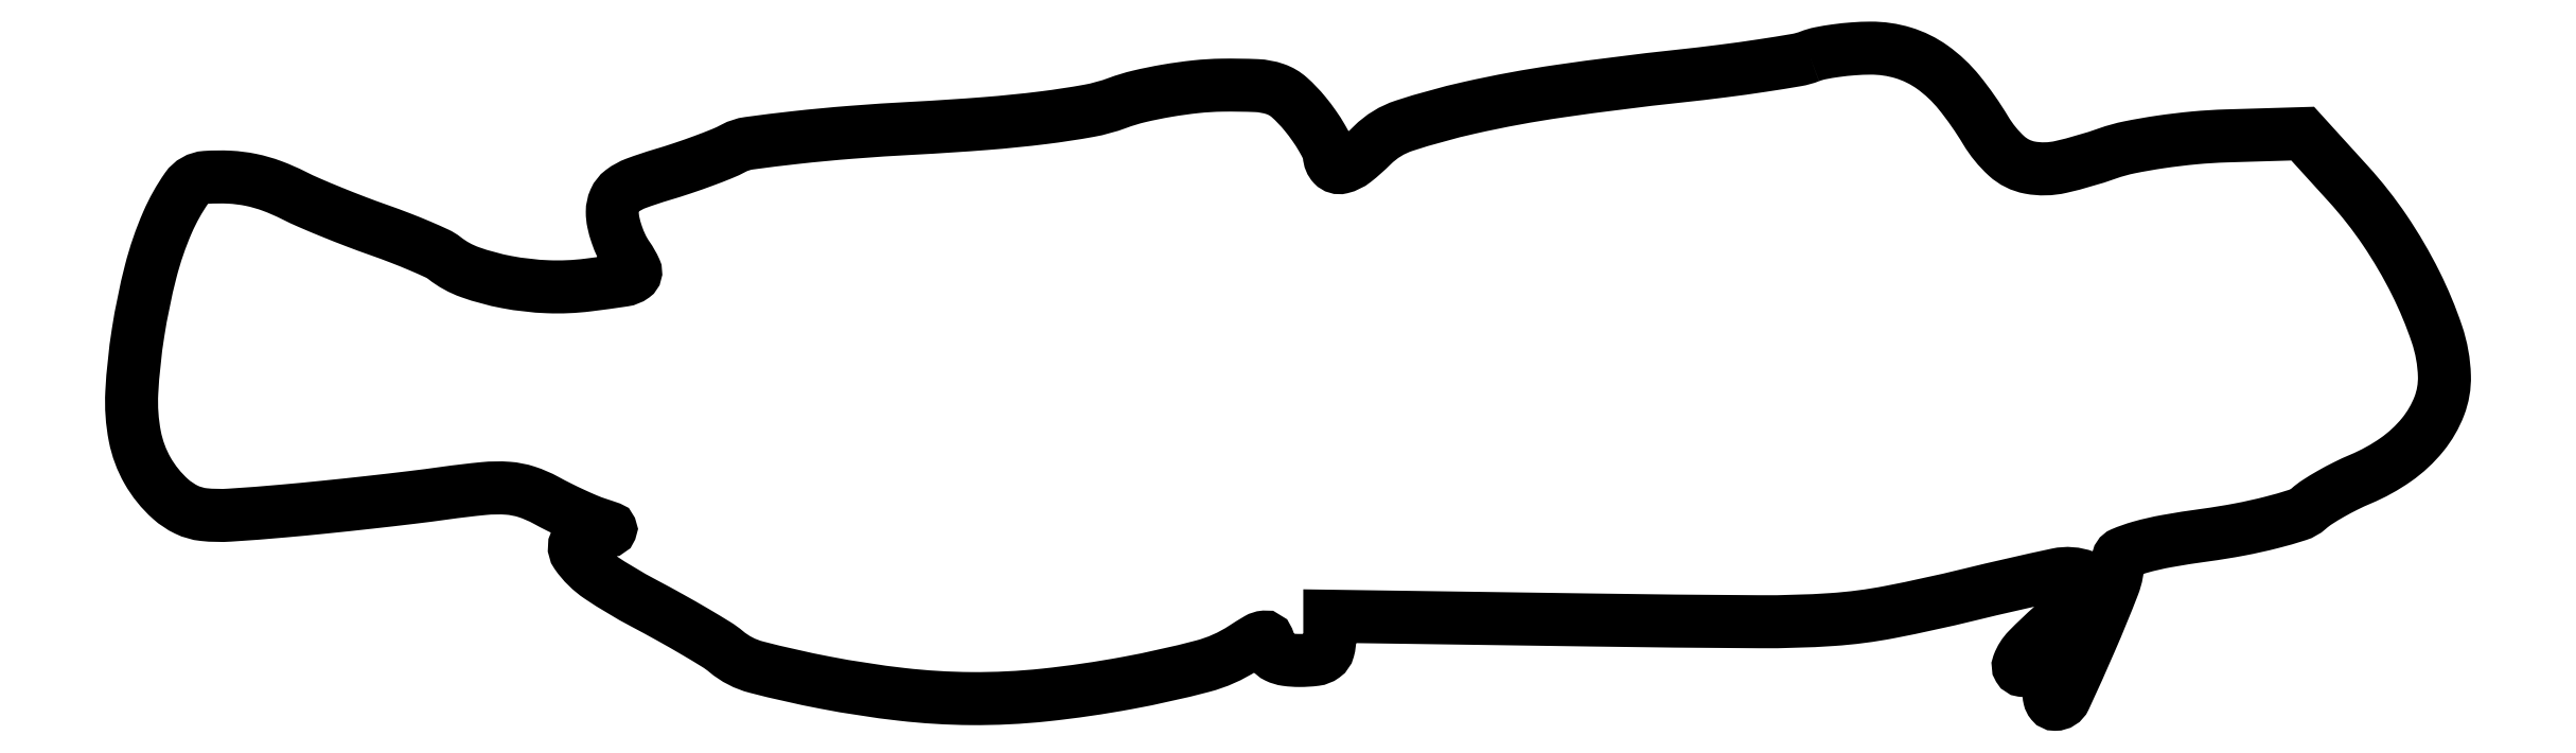
<metadata>
{"format":"dxf","ext":"dxf","renderer":"ezdxf+matplotlib","layout":"modelspace","background":"white","min_lineweight":24,"dpi":150}
</metadata>
<code>
0
SECTION
2
ENTITIES
0
POLYLINE
8
0
66
1
70
1
0
VERTEX
8
0
10
166.5
20
64.09
42
-0.05134
0
VERTEX
8
0
10
165.2
20
63.72
42
-0.004738
0
VERTEX
8
0
10
161.9
20
63.19
42
-0.00607
0
VERTEX
8
0
10
157.9
20
62.63
42
-0.004725
0
VERTEX
8
0
10
153.5
20
62.12
42
0.009041
0
VERTEX
8
0
10
141.8
20
60.65
42
0.01969
0
VERTEX
8
0
10
132.8
20
59
42
0.02307
0
VERTEX
8
0
10
126.4
20
57.23
42
0.1182
0
VERTEX
8
0
10
123.2
20
55.29
42
-0.02915
0
VERTEX
8
0
10
121.5
20
53.75
42
-0.1072
0
VERTEX
8
0
10
120.2
20
53.1
42
-0.2698
0
VERTEX
8
0
10
119.3
20
53.34
42
-0.1843
0
VERTEX
8
0
10
119
20
54.25
42
0.1037
0
VERTEX
8
0
10
118.8
20
54.91
42
0.02098
0
VERTEX
8
0
10
118.2
20
55.99
42
0.0213
0
VERTEX
8
0
10
117.5
20
57.21
42
0.01852
0
VERTEX
8
0
10
116.5
20
58.41
42
0.03898
0
VERTEX
8
0
10
115
20
60.03
42
0.09985
0
VERTEX
8
0
10
113.6
20
60.84
42
0.0726
0
VERTEX
8
0
10
111.8
20
61.19
42
0.01403
0
VERTEX
8
0
10
108.3
20
61.24
42
0.02279
0
VERTEX
8
0
10
105.8
20
61.09
42
0.01572
0
VERTEX
8
0
10
102.9
20
60.69
42
0.01589
0
VERTEX
8
0
10
100.1
20
60.13
42
0.03101
0
VERTEX
8
0
10
98
20
59.48
42
-0.04451
0
VERTEX
8
0
10
95.13
20
58.69
42
-0.0137
0
VERTEX
8
0
10
90.69
20
58.02
42
-0.01154
0
VERTEX
8
0
10
84.95
20
57.44
42
-0.006116
0
VERTEX
8
0
10
77.82
20
56.98
42
0.006119
0
VERTEX
8
0
10
71.66
20
56.58
42
0.008341
0
VERTEX
8
0
10
66.12
20
56.05
42
0.005838
0
VERTEX
8
0
10
61.51
20
55.49
42
0.08959
0
VERTEX
8
0
10
60
20
55
42
-0.0265
0
VERTEX
8
0
10
58.84
20
54.46
42
-0.007877
0
VERTEX
8
0
10
57.03
20
53.75
42
-0.007879
0
VERTEX
8
0
10
54.96
20
53.03
42
-0.00843
0
VERTEX
8
0
10
52.92
20
52.38
42
0.01635
0
VERTEX
8
0
10
50.35
20
51.53
42
0.07279
0
VERTEX
8
0
10
48.96
20
50.77
42
0.1278
0
VERTEX
8
0
10
48.25
20
49.88
42
0.1048
0
VERTEX
8
0
10
48
20
48.68
42
0.05324
0
VERTEX
8
0
10
48.11
20
47.67
42
0.02945
0
VERTEX
8
0
10
48.44
20
46.47
42
0.02903
0
VERTEX
8
0
10
48.93
20
45.28
42
0.04112
0
VERTEX
8
0
10
49.51
20
44.3
42
-0.04594
0
VERTEX
8
0
10
50.26
20
42.98
42
-0.3574
0
VERTEX
8
0
10
50.09
20
42.34
42
-0.1203
0
VERTEX
8
0
10
49.13
20
41.95
42
-0.005534
0
VERTEX
8
0
10
45.59
20
41.47
42
-0.04085
0
VERTEX
8
0
10
41.63
20
41.3
42
-0.0367
0
VERTEX
8
0
10
37.56
20
41.76
42
-0.03863
0
VERTEX
8
0
10
33.93
20
42.74
42
-0.08215
0
VERTEX
8
0
10
31.39
20
44.14
42
0.05856
0
VERTEX
8
0
10
30.67
20
44.58
42
0.007705
0
VERTEX
8
0
10
29.02
20
45.31
42
0.008861
0
VERTEX
8
0
10
27.04
20
46.12
42
0.00732
0
VERTEX
8
0
10
24.89
20
46.91
42
-0.006522
0
VERTEX
8
0
10
22.61
20
47.75
42
-0.005438
0
VERTEX
8
0
10
20.2
20
48.69
42
-0.005493
0
VERTEX
8
0
10
18.02
20
49.61
42
-0.01486
0
VERTEX
8
0
10
16.5
20
50.32
42
0.02816
0
VERTEX
8
0
10
14.32
20
51.28
42
0.03818
0
VERTEX
8
0
10
12.25
20
51.87
42
0.03838
0
VERTEX
8
0
10
10.13
20
52.14
42
0.0289
0
VERTEX
8
0
10
7.77
20
52.12
42
0.2276
0
VERTEX
8
0
10
5.874
20
51.04
42
0.04966
0
VERTEX
8
0
10
3.992
20
47.68
42
0.04028
0
VERTEX
8
0
10
2.319
20
42.8
42
0.02347
0
VERTEX
8
0
10
1.072
20
36.74
42
0.02557
0
VERTEX
8
0
10
0.4522
20
30.85
42
0.0617
0
VERTEX
8
0
10
0.7558
20
26.49
42
0.08155
0
VERTEX
8
0
10
2.009
20
23.12
42
0.08093
0
VERTEX
8
0
10
4.279
20
20.31
42
0.07009
0
VERTEX
8
0
10
5.863
20
19.25
42
0.08623
0
VERTEX
8
0
10
7.571
20
18.76
42
0.04259
0
VERTEX
8
0
10
10.15
20
18.71
42
0.005899
0
VERTEX
8
0
10
15.5
20
19.12
42
0.003228
0
VERTEX
8
0
10
19.45
20
19.5
42
0.002269
0
VERTEX
8
0
10
23.9
20
19.97
42
0.002289
0
VERTEX
8
0
10
28.14
20
20.46
42
0.004797
0
VERTEX
8
0
10
31.44
20
20.88
42
-0.01064
0
VERTEX
8
0
10
35.28
20
21.34
42
-0.04163
0
VERTEX
8
0
10
37.67
20
21.37
42
-0.06122
0
VERTEX
8
0
10
39.53
20
21.01
42
-0.04645
0
VERTEX
8
0
10
41.44
20
20.18
42
0.009518
0
VERTEX
8
0
10
42.76
20
19.49
42
0.007845
0
VERTEX
8
0
10
44.19
20
18.81
42
0.007938
0
VERTEX
8
0
10
45.52
20
18.22
42
0.02088
0
VERTEX
8
0
10
46.5
20
17.85
42
-0.003883
0
VERTEX
8
0
10
47.76
20
17.43
42
-0.436
0
VERTEX
8
0
10
47.82
20
17.29
42
-0.2852
0
VERTEX
8
0
10
47.66
20
17.17
42
-0.002855
0
VERTEX
8
0
10
46.18
20
17.1
42
0.2067
0
VERTEX
8
0
10
44.54
20
16.31
42
0.3427
0
VERTEX
8
0
10
44.46
20
14.85
42
0.09359
0
VERTEX
8
0
10
46.76
20
12.6
42
0.02573
0
VERTEX
8
0
10
51.12
20
10
42
-0.005122
0
VERTEX
8
0
10
53.76
20
8.566
42
-0.006019
0
VERTEX
8
0
10
56.24
20
7.152
42
-0.005336
0
VERTEX
8
0
10
58.3
20
5.911
42
-0.03679
0
VERTEX
8
0
10
59.26
20
5.219
42
0.112
0
VERTEX
8
0
10
62.25
20
3.675
42
0.01587
0
VERTEX
8
0
10
69.05
20
2.143
42
0.01897
0
VERTEX
8
0
10
76.65
20
0.9812
42
0.0265
0
VERTEX
8
0
10
83.5
20
0.5633
42
0.02833
0
VERTEX
8
0
10
90.8
20
0.9192
42
0.01949
0
VERTEX
8
0
10
98.99
20
2.111
42
0.01808
0
VERTEX
8
0
10
106.4
20
3.764
42
0.08127
0
VERTEX
8
0
10
110.5
20
5.561
42
-0.0119
0
VERTEX
8
0
10
111.9
20
6.431
42
-0.112
0
VERTEX
8
0
10
112.5
20
6.645
42
-0.328
0
VERTEX
8
0
10
112.9
20
6.432
42
-0.09769
0
VERTEX
8
0
10
113
20
5.782
42
0.1628
0
VERTEX
8
0
10
113.2
20
5.165
42
0.1194
0
VERTEX
8
0
10
113.8
20
4.704
42
0.07849
0
VERTEX
8
0
10
114.7
20
4.422
42
0.03413
0
VERTEX
8
0
10
116
20
4.333
42
0.03029
0
VERTEX
8
0
10
117.5
20
4.427
42
0.128
0
VERTEX
8
0
10
118.4
20
4.766
42
0.1712
0
VERTEX
8
0
10
118.9
20
5.417
42
0.06569
0
VERTEX
8
0
10
119
20
6.521
42
0
0
VERTEX
8
0
10
119
20
8.709
42
0
0
VERTEX
8
0
10
144.8
20
8.339
42
0.001984
0
VERTEX
8
0
10
161.5
20
8.166
42
0.01824
0
VERTEX
8
0
10
168.7
20
8.383
42
0.03124
0
VERTEX
8
0
10
174.4
20
9.124
42
0.01199
0
VERTEX
8
0
10
182.2
20
10.84
42
-0.007387
0
VERTEX
8
0
10
191
20
12.83
42
-0.1435
0
VERTEX
8
0
10
193.7
20
12.62
42
-0.5252
0
VERTEX
8
0
10
194
20
11.28
42
-0.03063
0
VERTEX
8
0
10
190.5
20
7.731
42
0.0178
0
VERTEX
8
0
10
188.1
20
5.433
42
0.1051
0
VERTEX
8
0
10
187.2
20
3.967
42
0.4805
0
VERTEX
8
0
10
187.5
20
3.353
42
0.111
0
VERTEX
8
0
10
188.9
20
3.474
42
-0.03514
0
VERTEX
8
0
10
189.9
20
3.711
42
-0.2473
0
VERTEX
8
0
10
190.4
20
3.562
42
-0.2292
0
VERTEX
8
0
10
190.5
20
3.093
42
-0.03064
0
VERTEX
8
0
10
190.3
20
2.041
42
0.04498
0
VERTEX
8
0
10
190.2
20
1.259
42
0.07648
0
VERTEX
8
0
10
190.2
20
0.5996
42
0.1142
0
VERTEX
8
0
10
190.4
20
0.1623
42
0.2253
0
VERTEX
8
0
10
190.8
20
0
42
0.2924
0
VERTEX
8
0
10
191.7
20
0.6124
42
0.005537
0
VERTEX
8
0
10
194.3
20
6.265
42
0.01032
0
VERTEX
8
0
10
196.5
20
11.75
42
0.09263
0
VERTEX
8
0
10
197
20
14.29
42
-0.3017
0
VERTEX
8
0
10
197.4
20
14.91
42
-0.03061
0
VERTEX
8
0
10
199.2
20
15.53
42
-0.02555
0
VERTEX
8
0
10
201.8
20
16.14
42
-0.009626
0
VERTEX
8
0
10
205.6
20
16.73
42
0.01282
0
VERTEX
8
0
10
209
20
17.29
42
0.01591
0
VERTEX
8
0
10
212.2
20
17.99
42
0.01427
0
VERTEX
8
0
10
214.8
20
18.73
42
0.105
0
VERTEX
8
0
10
215.9
20
19.35
42
-0.03824
0
VERTEX
8
0
10
216.7
20
20.01
42
-0.01399
0
VERTEX
8
0
10
218
20
20.81
42
-0.01378
0
VERTEX
8
0
10
219.5
20
21.6
42
-0.01605
0
VERTEX
8
0
10
221
20
22.27
42
0.053
0
VERTEX
8
0
10
224.5
20
24.19
42
0.06959
0
VERTEX
8
0
10
227.1
20
26.66
42
0.07881
0
VERTEX
8
0
10
228.8
20
29.49
42
0.09958
0
VERTEX
8
0
10
229.3
20
32.46
42
0.07455
0
VERTEX
8
0
10
228.6
20
36.61
42
0.03443
0
VERTEX
8
0
10
226.4
20
41.68
42
0.03274
0
VERTEX
8
0
10
223.4
20
46.88
42
0.03583
0
VERTEX
8
0
10
219.8
20
51.47
42
0
0
VERTEX
8
0
10
215.3
20
56.44
42
0
0
VERTEX
8
0
10
207.8
20
56.22
42
0.01573
0
VERTEX
8
0
10
204.6
20
56.02
42
0.01316
0
VERTEX
8
0
10
201.2
20
55.62
42
0.01337
0
VERTEX
8
0
10
198.1
20
55.09
42
0.0351
0
VERTEX
8
0
10
196
20
54.5
42
-0.02841
0
VERTEX
8
0
10
191.3
20
53.15
42
-0.1028
0
VERTEX
8
0
10
188.3
20
53.08
42
-0.1402
0
VERTEX
8
0
10
186
20
54.23
42
-0.07228
0
VERTEX
8
0
10
183.9
20
56.75
42
0.03476
0
VERTEX
8
0
10
181.3
20
60.51
42
0.06782
0
VERTEX
8
0
10
178.6
20
63.02
42
0.08156
0
VERTEX
8
0
10
175.8
20
64.43
42
0.07553
0
VERTEX
8
0
10
172.5
20
64.9
42
0.01687
0
VERTEX
8
0
10
170.8
20
64.83
42
0.01507
0
VERTEX
8
0
10
169.1
20
64.65
42
0.01531
0
VERTEX
8
0
10
167.5
20
64.39
42
0.0446
0
SEQEND
0
POLYLINE
8
0
66
1
70
1
0
VERTEX
8
0
10
193.8
20
7.301
42
-0.03614
0
VERTEX
8
0
10
193.1
20
5.853
42
-0.08932
0
VERTEX
8
0
10
192.4
20
4.95
42
-0.1124
0
VERTEX
8
0
10
191.5
20
4.481
42
-0.0802
0
VERTEX
8
0
10
190.4
20
4.367
42
-0.03537
0
VERTEX
8
0
10
189.1
20
4.532
42
-0.4396
0
VERTEX
8
0
10
188.9
20
4.905
42
-0.1277
0
VERTEX
8
0
10
189.3
20
5.553
42
-0.004918
0
VERTEX
8
0
10
191.3
20
7.513
42
-0.00463
0
VERTEX
8
0
10
192.6
20
8.662
42
-0.007413
0
VERTEX
8
0
10
193.6
20
9.617
42
-0.002468
0
VERTEX
8
0
10
194.6
20
10.42
42
-0.2621
0
VERTEX
8
0
10
194.7
20
10.45
42
-0.3962
0
VERTEX
8
0
10
194.8
20
10.33
42
-0.005399
0
VERTEX
8
0
10
194.6
20
9.49
42
-0.01171
0
VERTEX
8
0
10
194.2
20
8.483
42
-0.00702
0
SEQEND
0
ENDSEC
0
EOF

</code>
